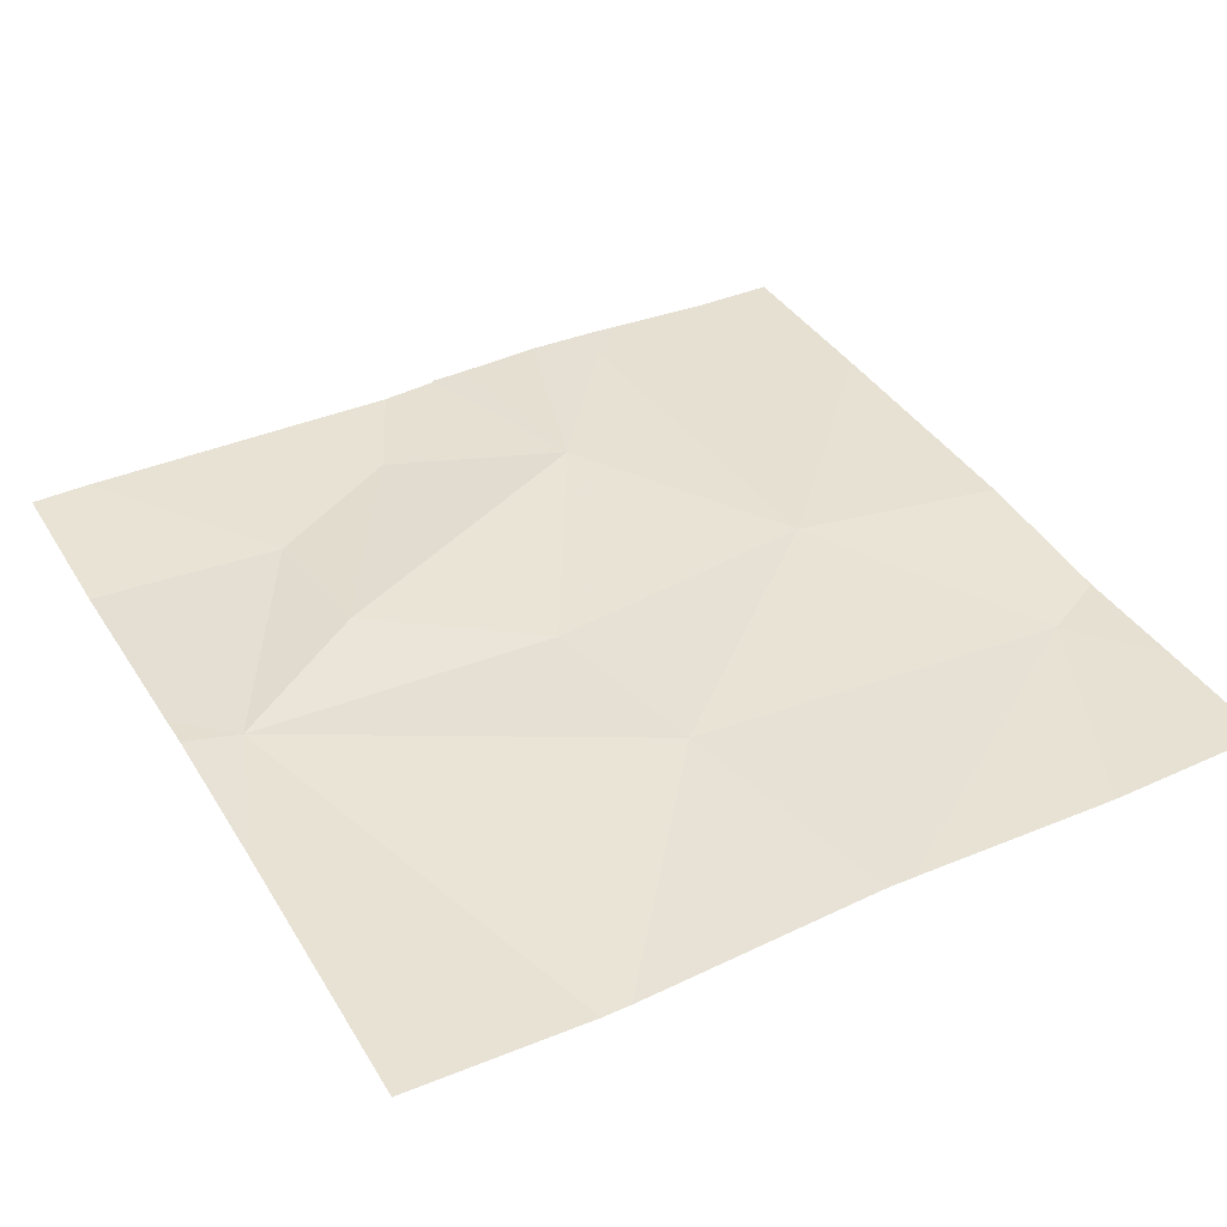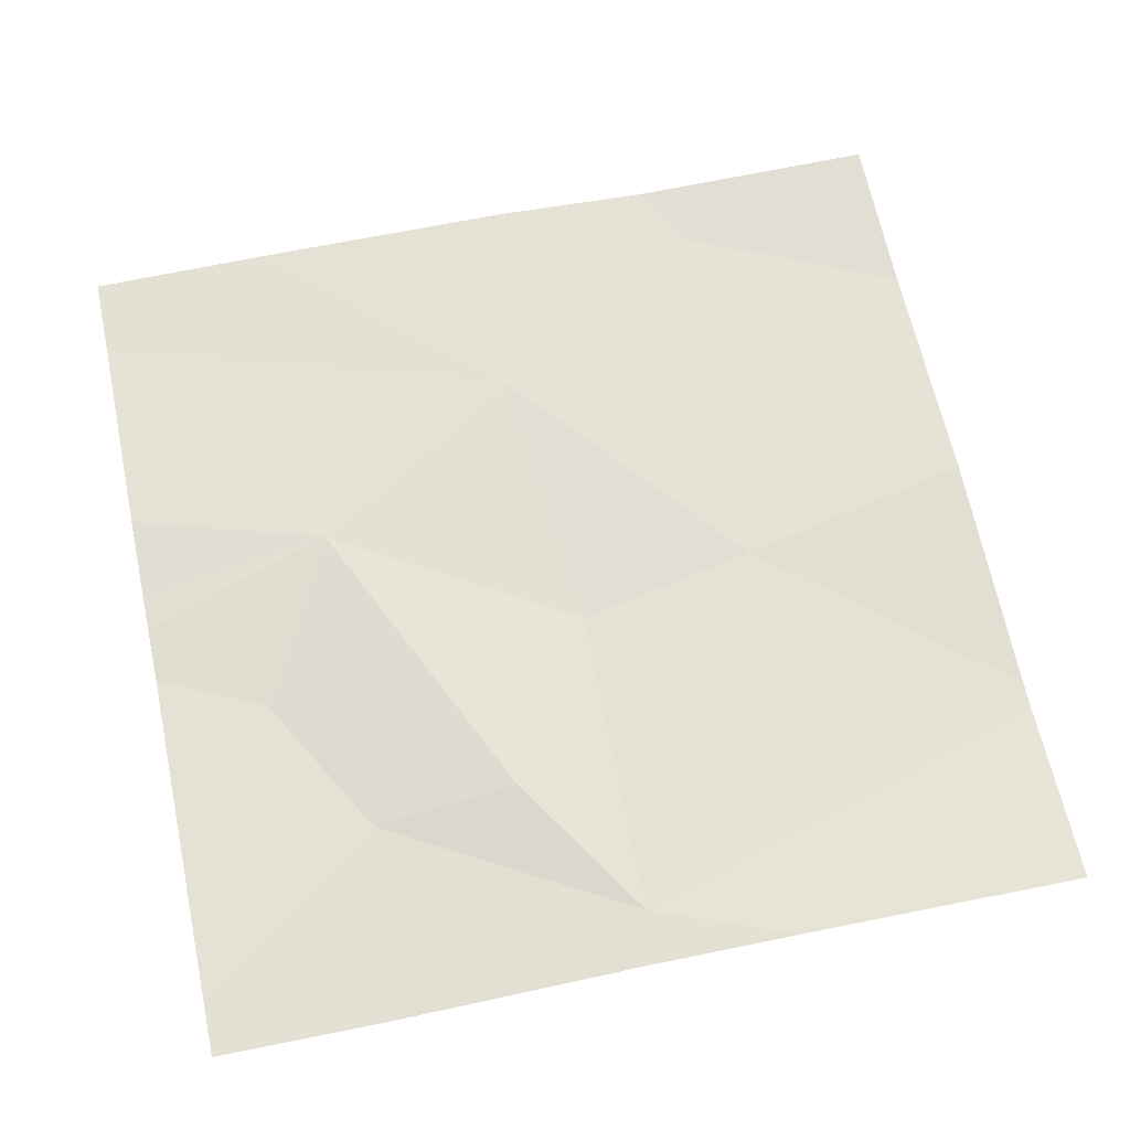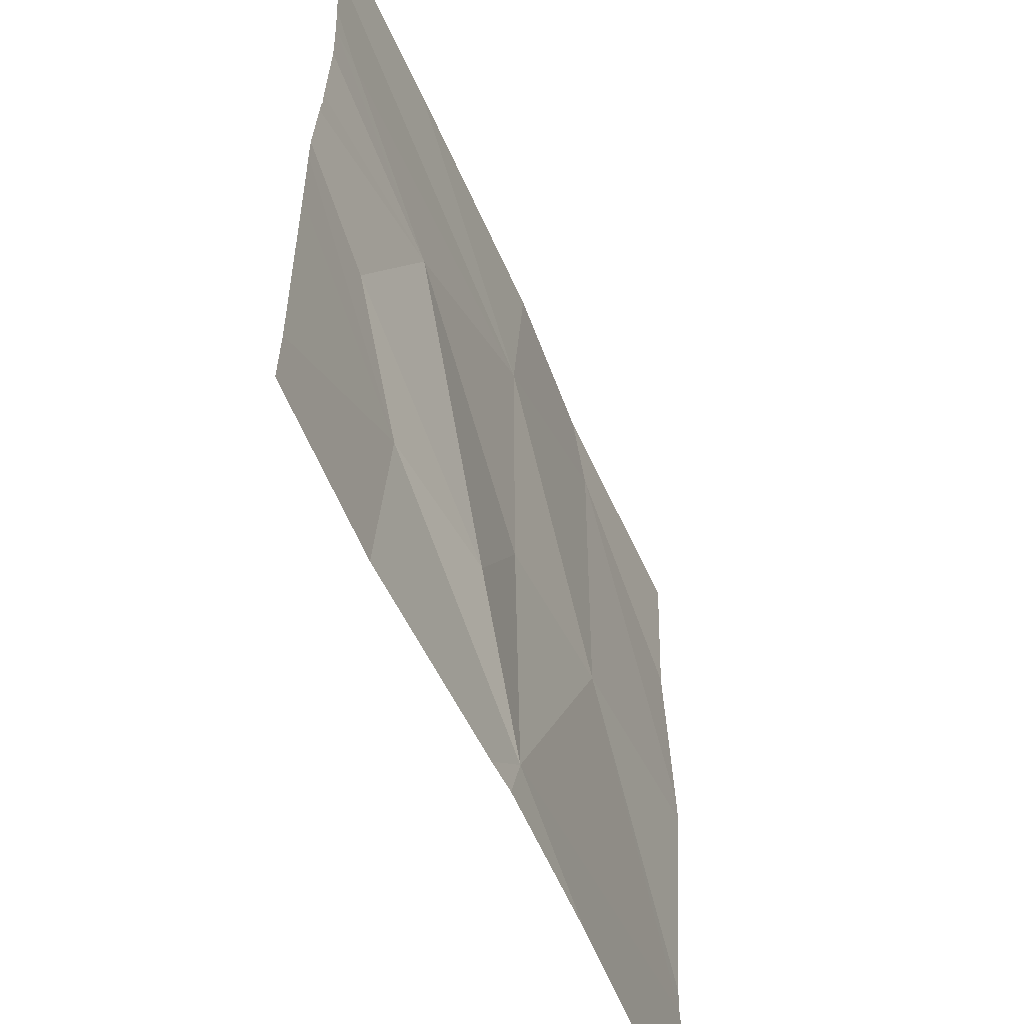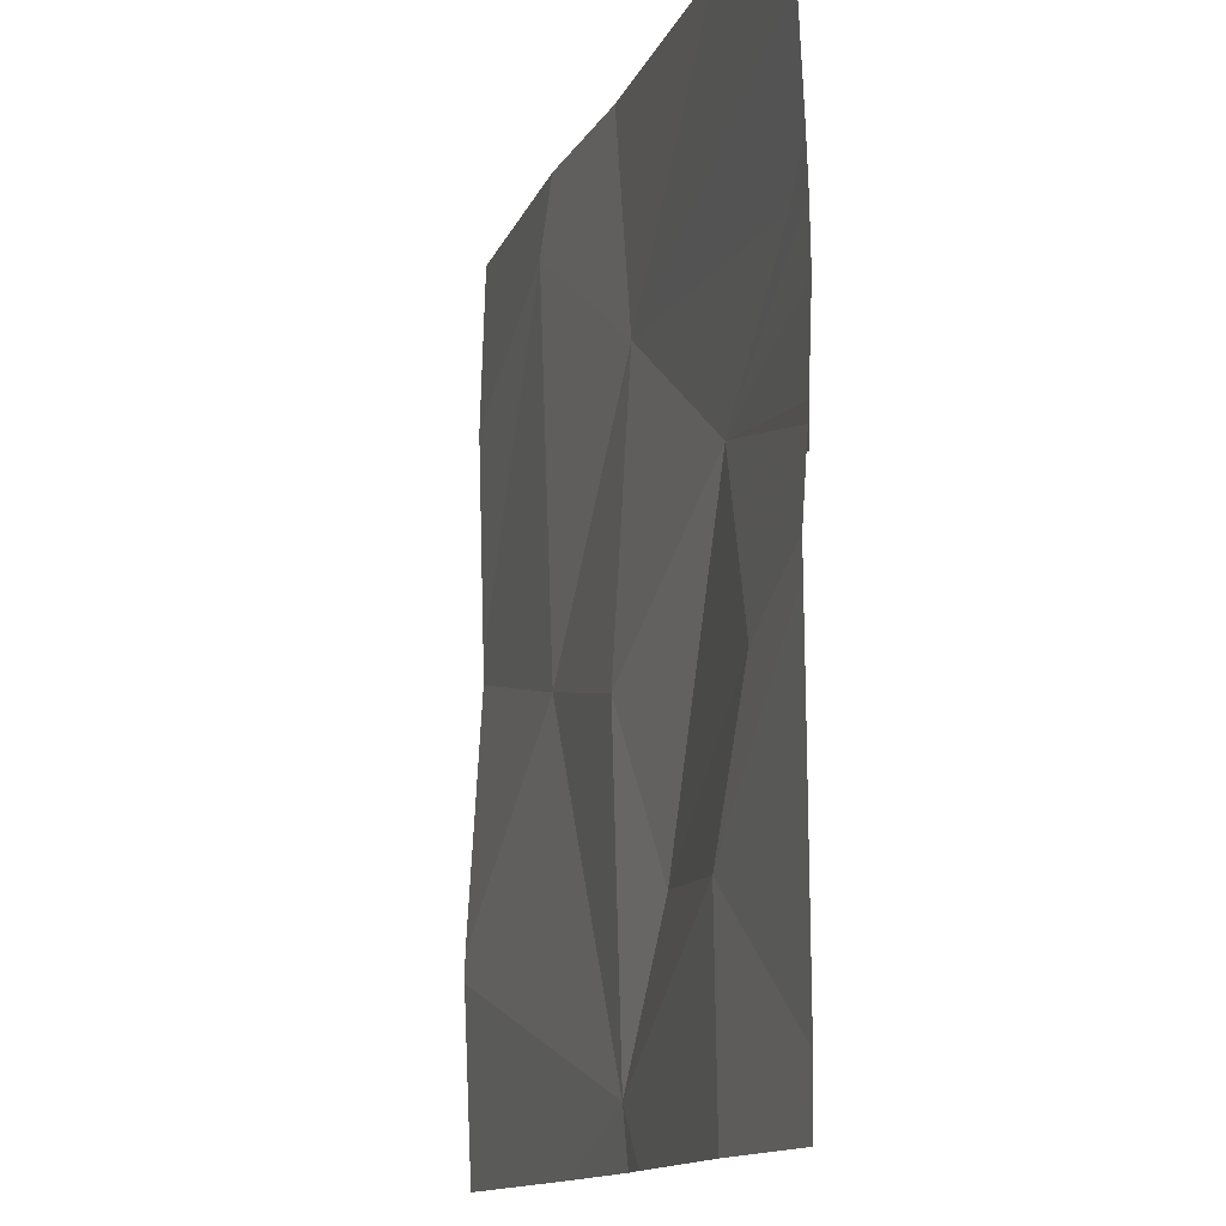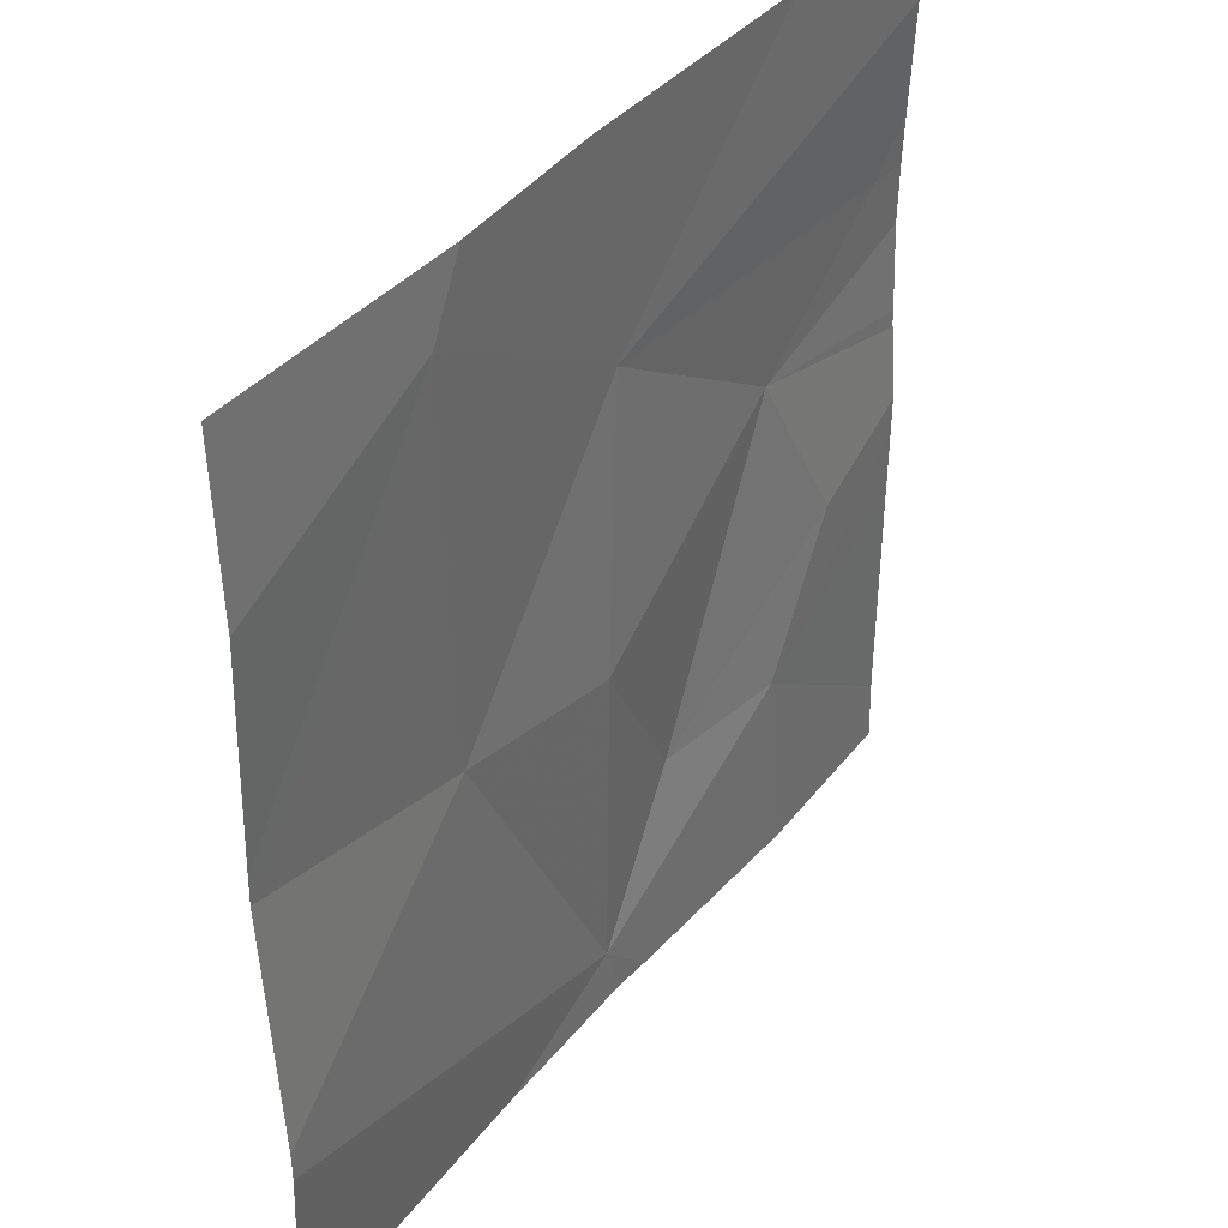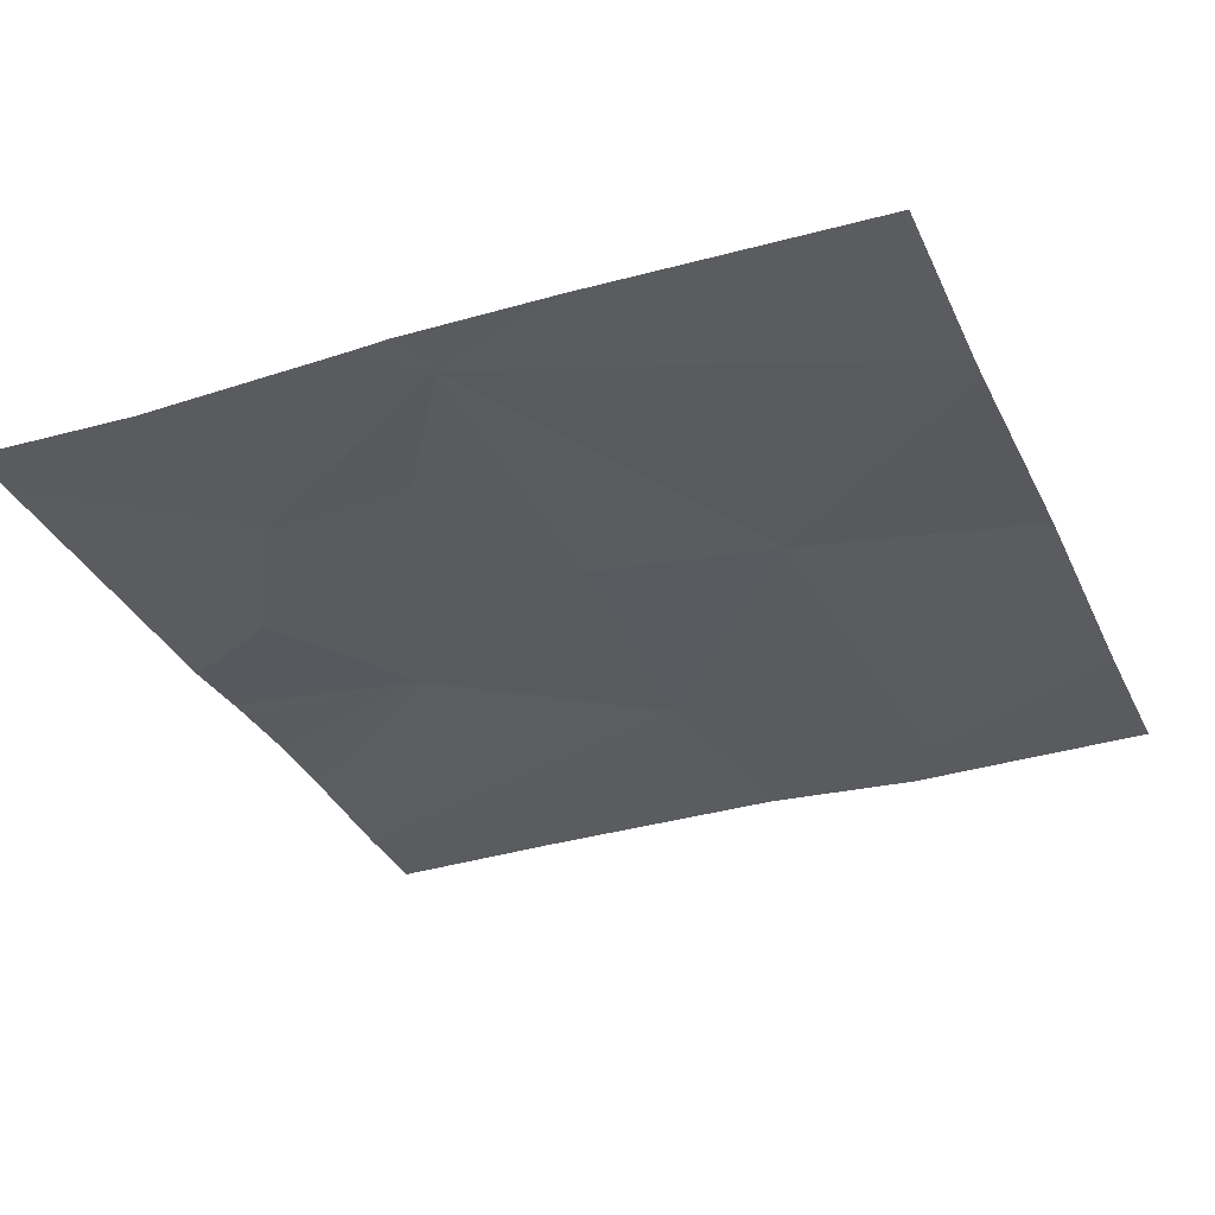
<metadata>
{"format":"obj","ext":"obj","renderer":"f3d","projection":"perspective","resolution":1024,"background":"white","views":[{"elev":38.8,"azim":61.3,"up":"+Z"},{"elev":65.5,"azim":-12.0,"up":"+Z"},{"elev":-56.7,"azim":-66.4,"up":"+Y"},{"elev":-12.8,"azim":-105.8,"up":"+Y"},{"elev":38.7,"azim":125.4,"up":"+Y"},{"elev":-33.8,"azim":22.6,"up":"+Z"}]}
</metadata>
<code>
v -64.98 234.4 494.1
v -65.16 234.4 494.1
v -65.18 233.5 494.1
v -65.03 233.4 494.1
v -65.47 233.4 494.1
v -65.24 233.4 494.1
v -64.94 234.3 494.1
v -64.97 233.9 494.1
v -65.2 234.1 494.1
v -65.2 233.4 494.1
v -65.17 233.8 494.1
v -65.29 233.6 494.1
v -65.54 233.8 494.1
v -65.45 233.6 494.1
v -64.85 234.4 494.1
v -64.71 233.4 494.1
v -64.7 233.9 494.1
v -64.7 233.9 494.1
v -65.61 234.1 494.1
v -64.7 234.2 494.1
v -65.44 234 494.1
v -65.46 234.4 494.1
v -64.7 233.6 494.1
v -64.7 233.6 494.1
v -65.66 234.1 494.1
v -65.66 234.1 494.1
v -65.66 233.5 494.1
v -65.66 234.4 494.1
v -65.66 234.4 494.1
v -65.66 233.7 494.1
v -65.66 233.8 494.1
v -65.66 234.3 494.1
v -65.66 233.9 494.1
v -65.66 233.9 494.1
v -65.66 233.8 494.1
v -65.66 234 494.1
v -65.66 233.9 494.1
v -65.66 233.9 494.1
v -65.63 233.4 494.1
v -65.66 233.4 494.1
v -64.7 233.4 494.1
v -65.66 234.4 494.1
v -64.7 234.4 494.1
f 11 12 3
f 42 29 28
f 2 7 1
f 8 3 24
f 9 11 8
f 16 24 4
f 7 8 17
f 7 9 8
f 22 9 2
f 8 11 3
f 6 3 5
f 14 12 13
f 21 13 12
f 3 12 14
f 5 27 39
f 28 29 9
f 26 9 32
f 41 24 16
f 9 19 21
f 13 21 33
f 28 9 22
f 31 13 35
f 21 19 25
f 11 21 12
f 21 11 9
f 3 14 5
f 39 27 40
f 25 19 26
f 15 7 20
f 26 19 9
f 18 7 17
f 27 14 30
f 1 7 15
f 17 8 23
f 20 7 18
f 30 14 31
f 5 14 27
f 31 14 13
f 10 3 6
f 32 9 29
f 33 21 34
f 15 20 43
f 34 21 38
f 35 13 33
f 23 8 24
f 2 9 7
f 36 21 25
f 37 21 36
f 4 3 10
f 24 3 4
f 38 21 37

</code>
